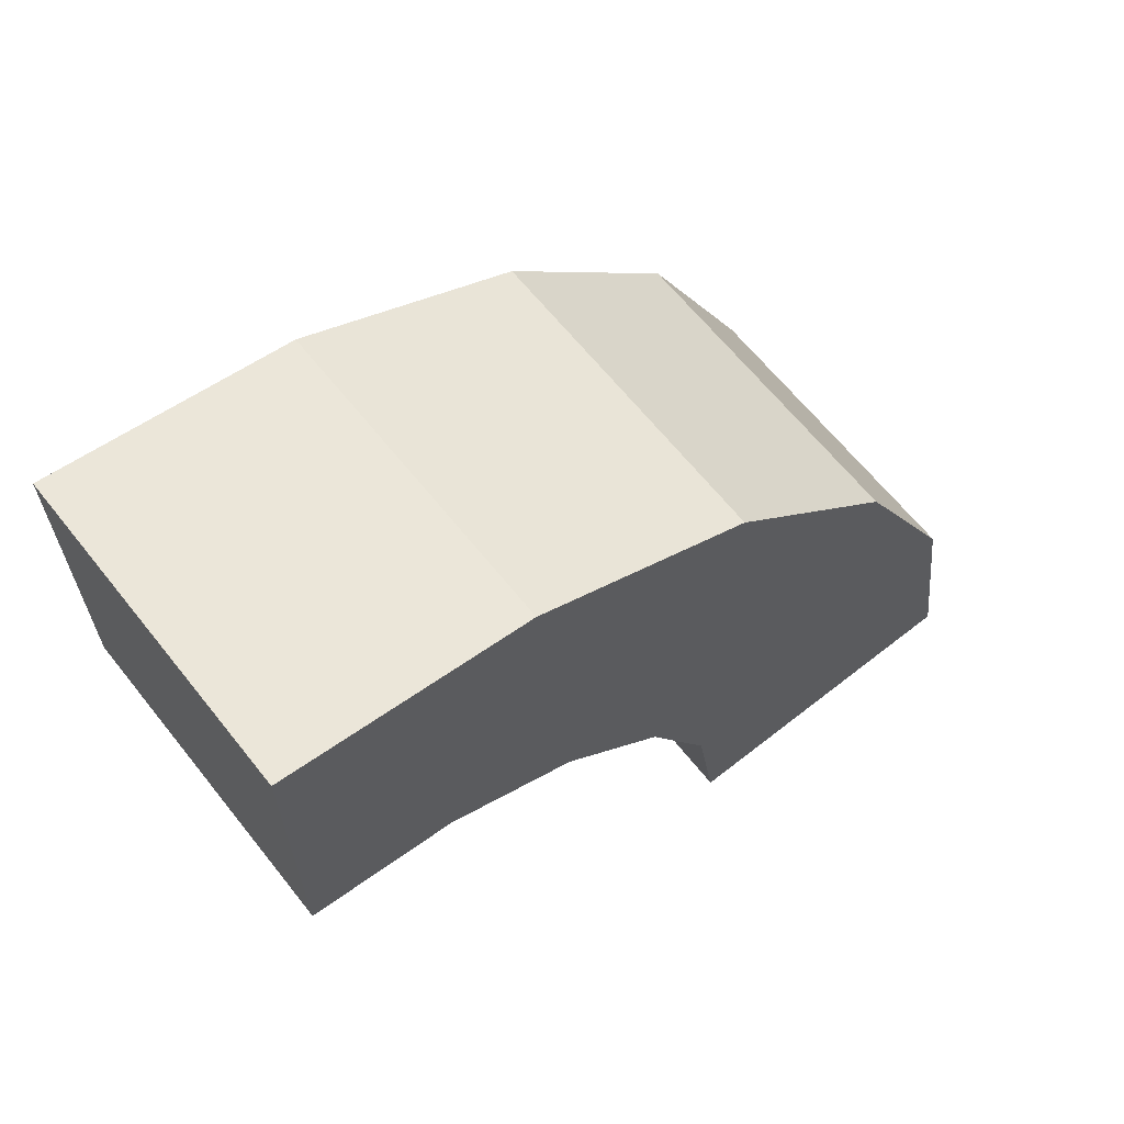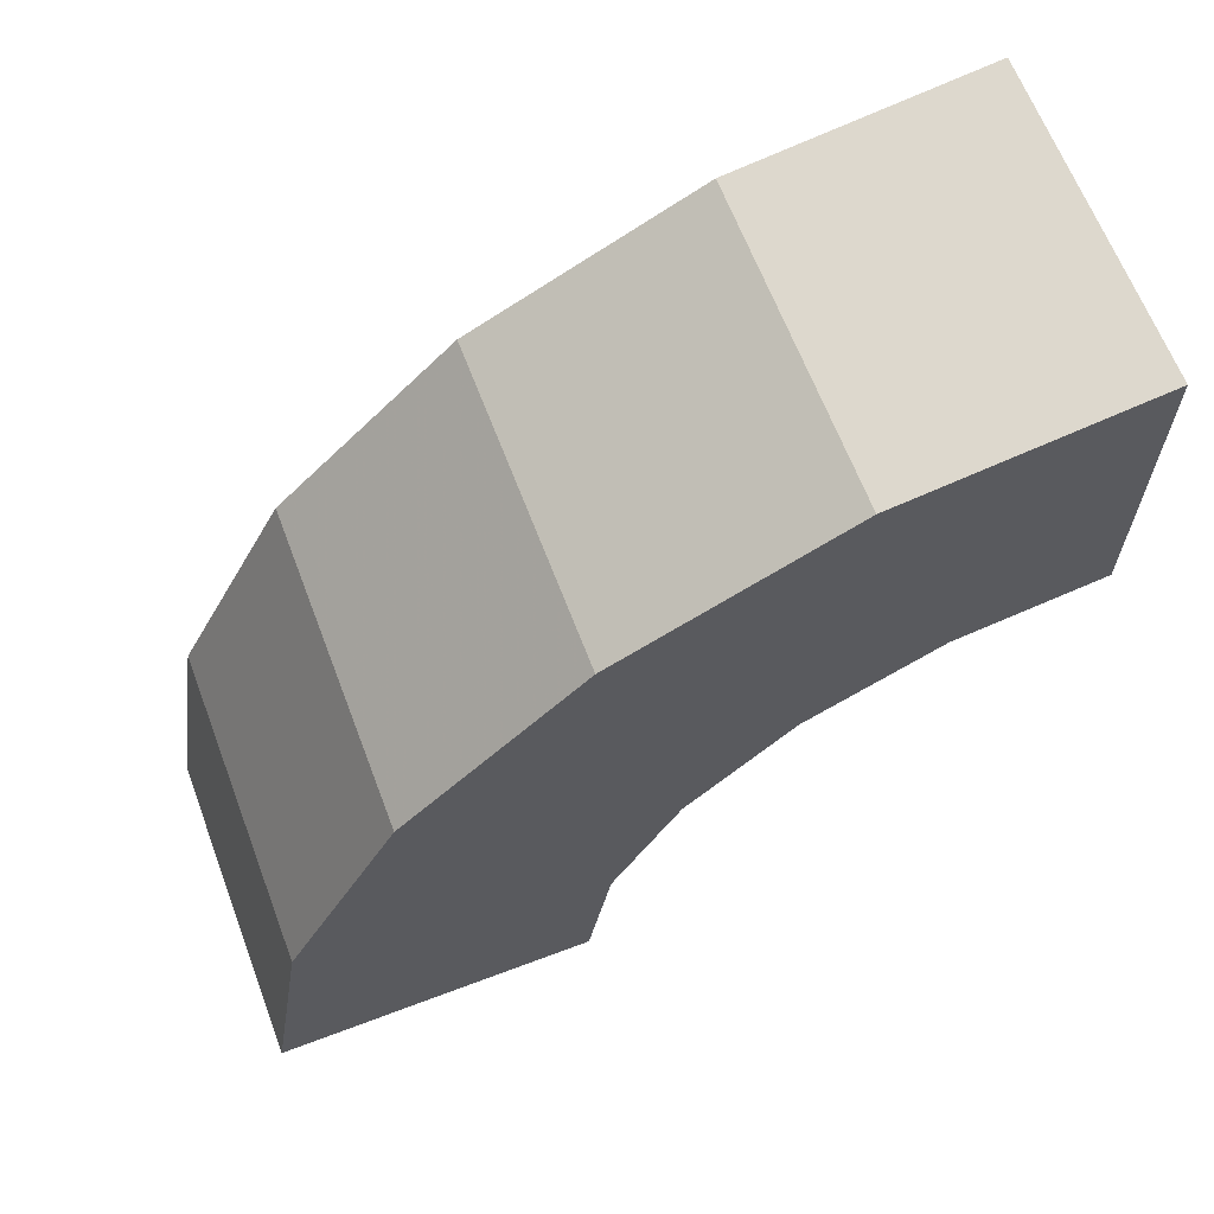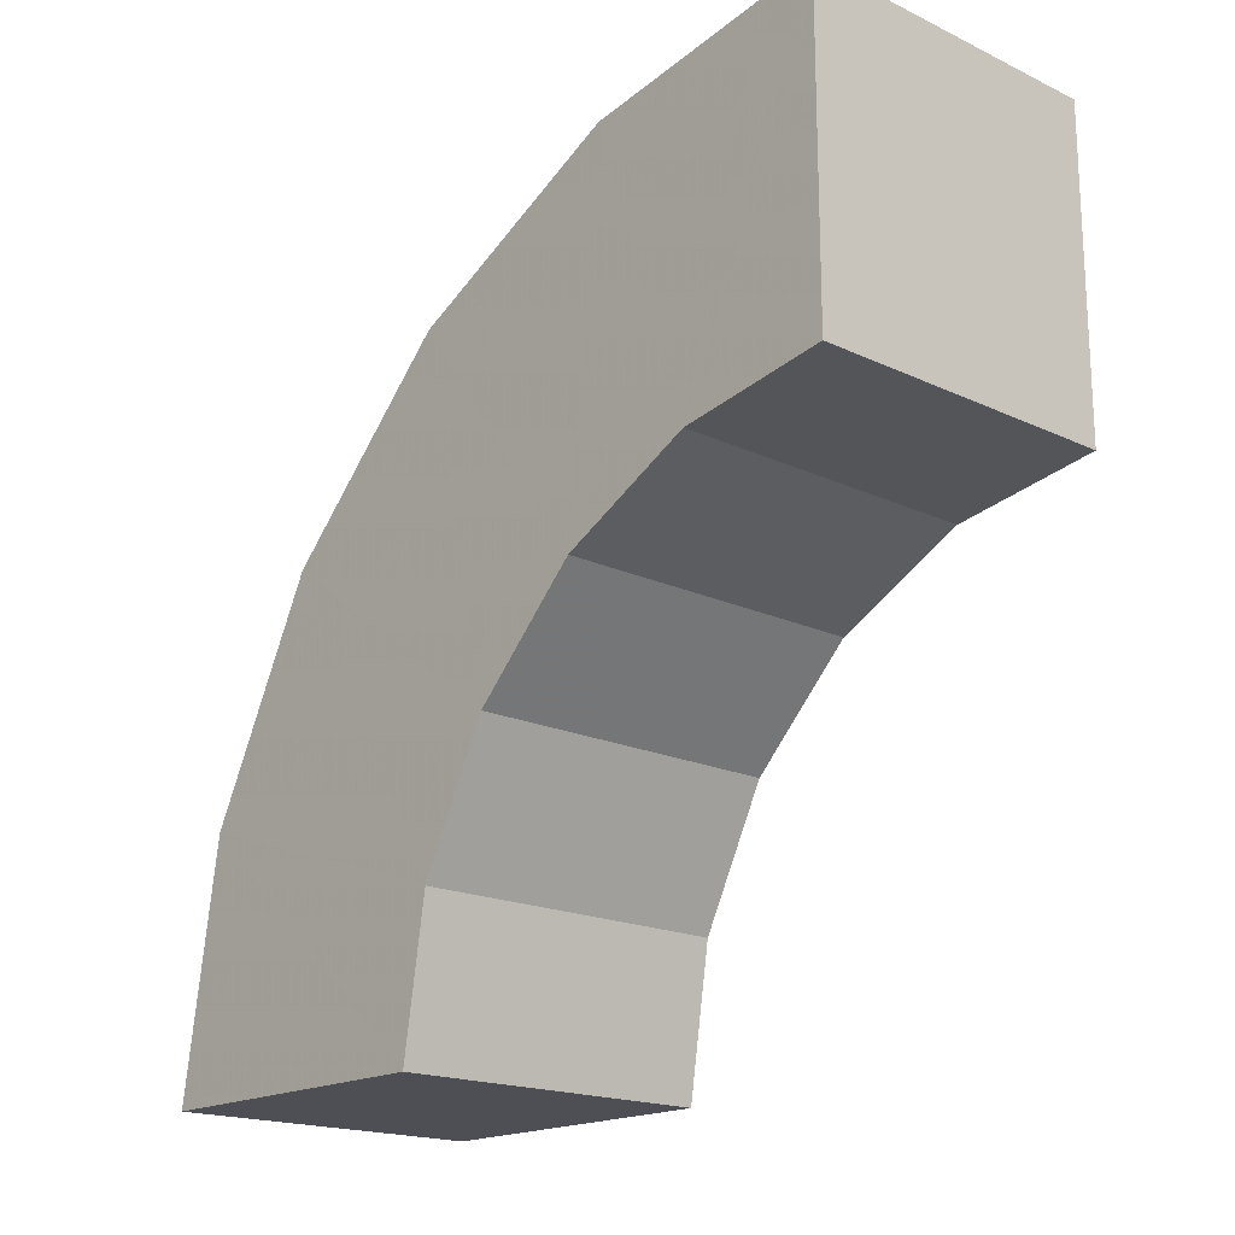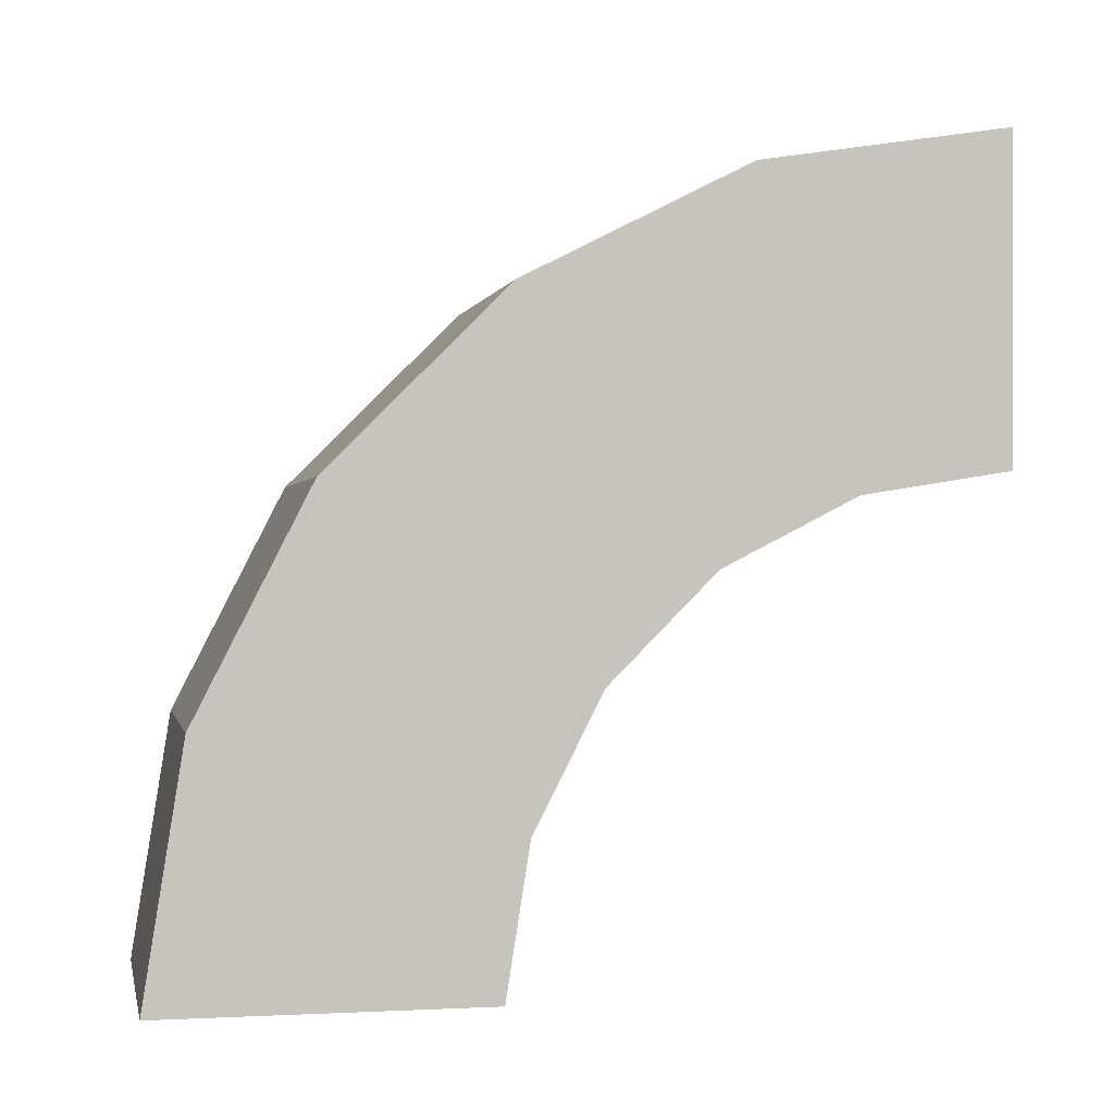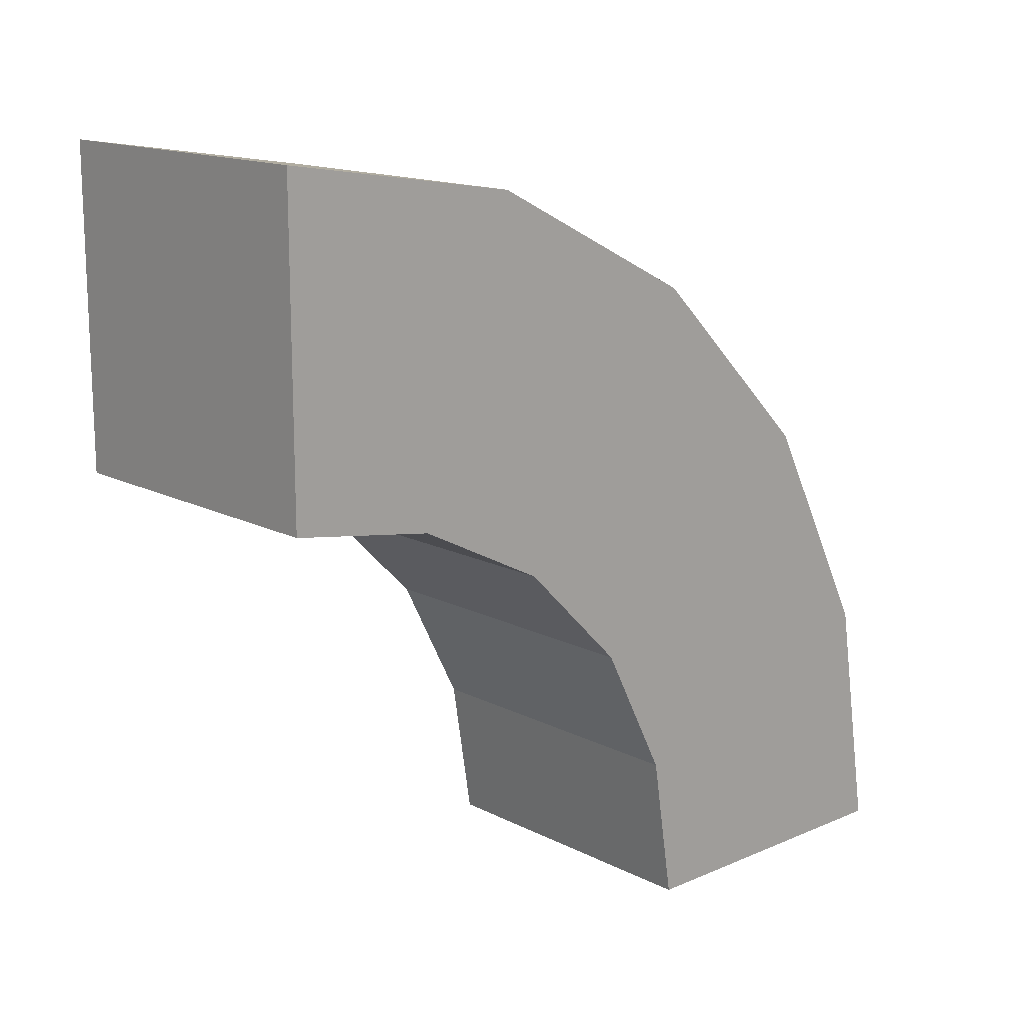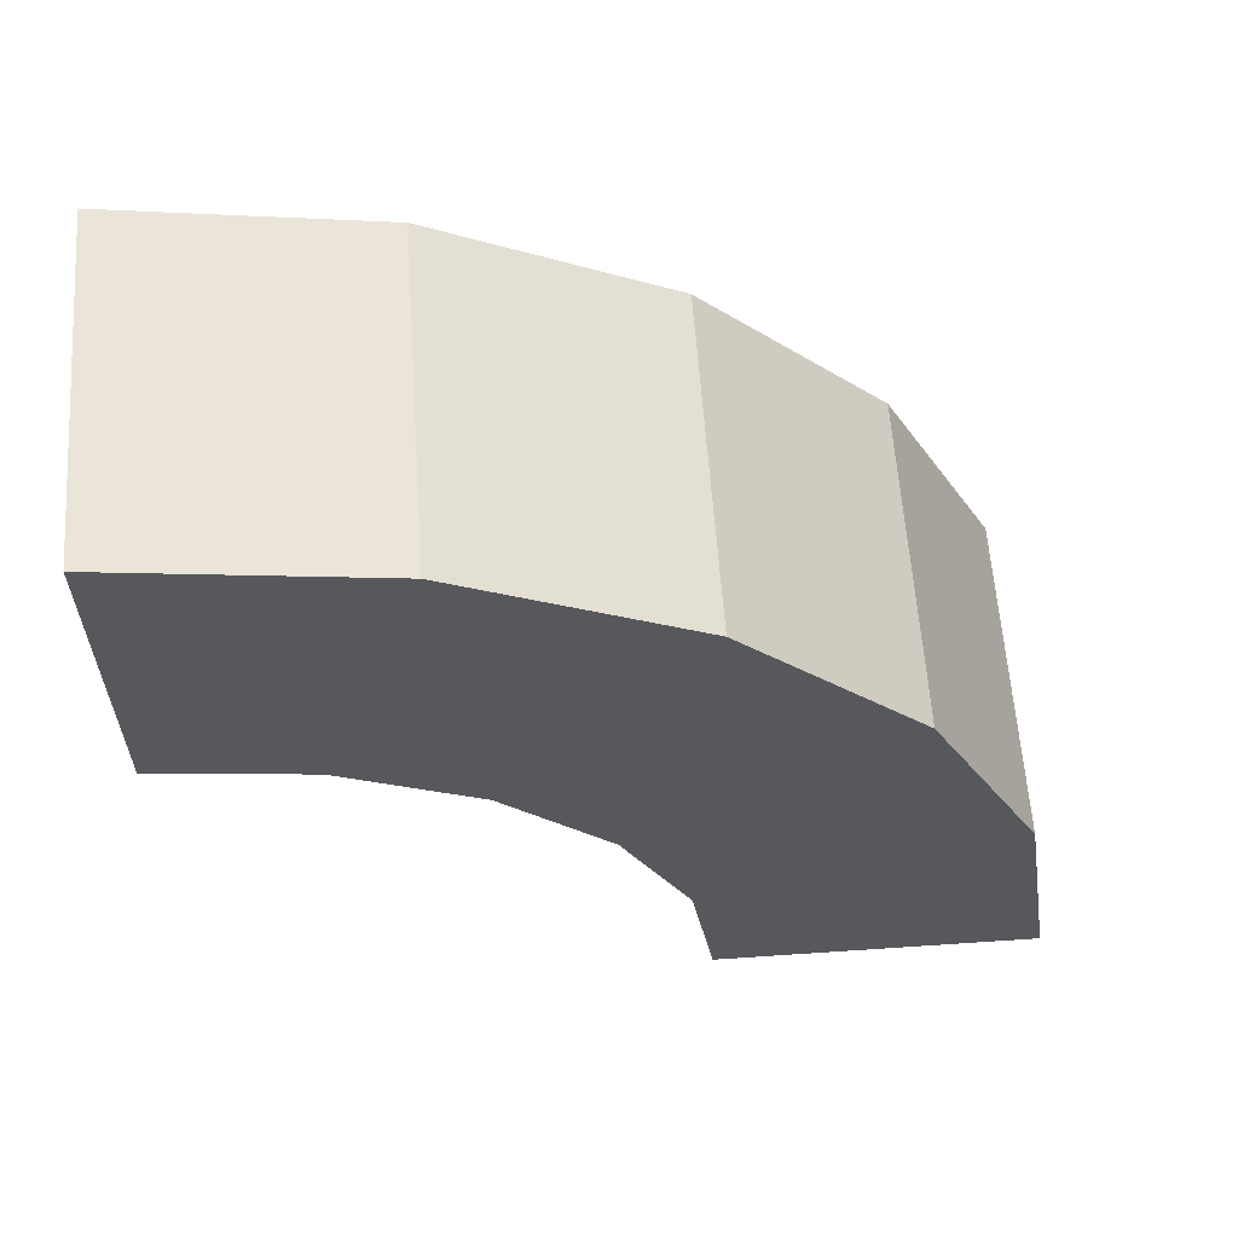
<metadata>
{"format":"obj","ext":"obj","renderer":"f3d","projection":"perspective","resolution":1024,"background":"white","views":[{"elev":64.4,"azim":51.5,"up":"+Z"},{"elev":64.6,"azim":69.2,"up":"+Y"},{"elev":-18.3,"azim":137.8,"up":"+Y"},{"elev":-0.1,"azim":-101.6,"up":"+Z"},{"elev":14.9,"azim":47.4,"up":"+Z"},{"elev":60.6,"azim":86.0,"up":"+Z"}]}
</metadata>
<code>
v 0.375 0 0.625
v 0.375 0.1931 0.5944
v 0.375 0.3674 0.5056
v 0.375 0.5056 0.3674
v 0.375 0.5944 0.1931
v 0.375 0.625 0
v 0.625 0 0.625
v 0.625 0.1931 0.5944
v 0.625 0.3674 0.5056
v 0.625 0.5056 0.3674
v 0.625 0.5944 0.1931
v 0.625 0.625 0
v 0.375 0 0.375
v 0.375 0.1159 0.3566
v 0.375 0.2204 0.3034
v 0.375 0.3034 0.2204
v 0.375 0.3566 0.1159
v 0.375 0.375 0
v 0.625 0 0.375
v 0.625 0.1159 0.3566
v 0.625 0.2204 0.3034
v 0.625 0.3034 0.2204
v 0.625 0.3566 0.1159
v 0.625 0.375 0
f 7 8 2 1
f 20 19 13 14
f 8 9 3 2
f 21 20 14 15
f 9 10 4 3
f 22 21 15 16
f 10 11 5 4
f 23 22 16 17
f 11 12 6 5
f 24 23 17 18
f 2 14 13 1
f 19 20 8 7
f 3 15 14 2
f 20 21 9 8
f 4 16 15 3
f 21 22 10 9
f 5 17 16 4
f 22 23 11 10
f 6 18 17 5
f 23 24 12 11
f 12 24 18 6
f 7 1 13 19

</code>
